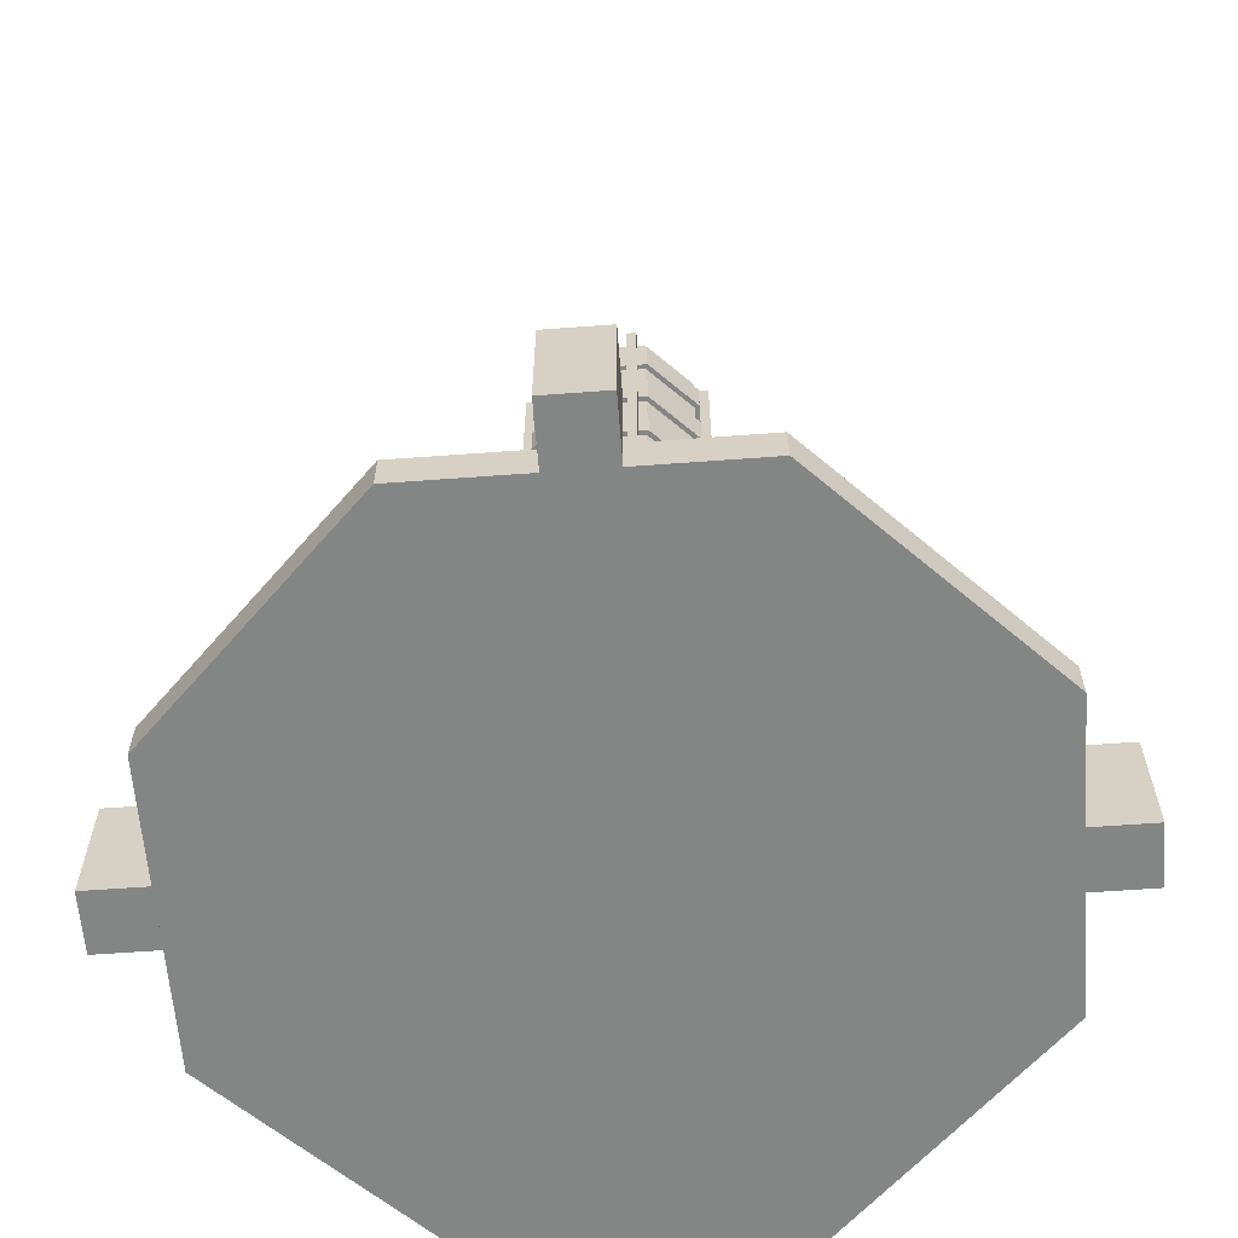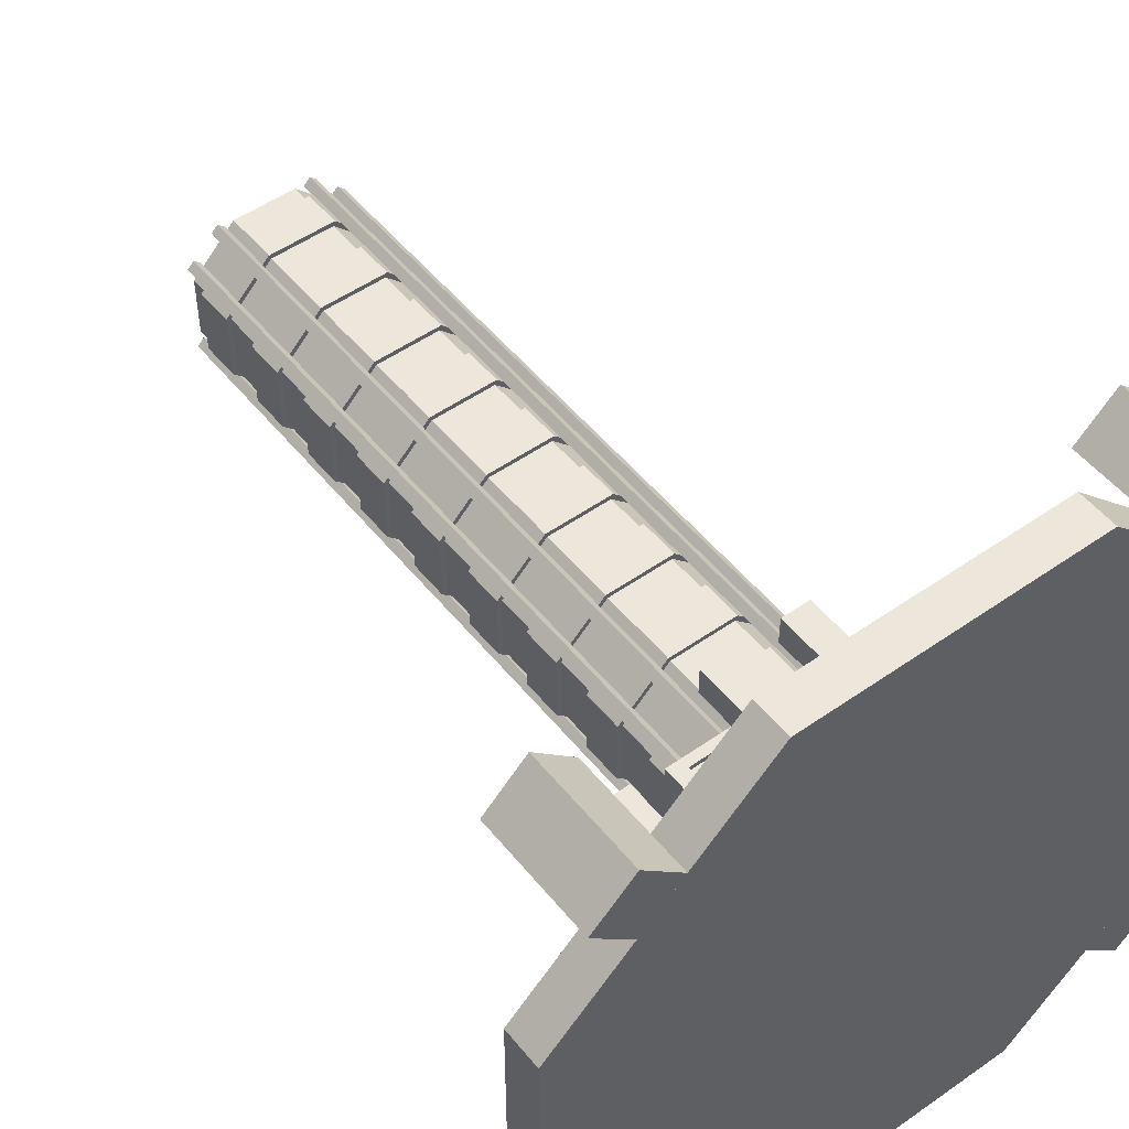
<metadata>
{"format":"obj","ext":"obj","renderer":"f3d","projection":"perspective","resolution":1024,"background":"white","views":[{"elev":-61.6,"azim":139.3,"up":"+Y"},{"elev":50.9,"azim":-37.5,"up":"+Z"}]}
</metadata>
<code>
o Barrel
v 1 2 -0.4143
v 1 11 -0.4143
v 1 2 0.4143
v 1 11 0.4143
v 0.4143 2 1
v 0.4143 11 1
v -0.4143 2 1
v -0.4143 11 1
v -1 2 0.4143
v -1 11 0.4143
v -1 2 -0.4143
v -1 11 -0.4143
v -0.4143 2 -1
v -0.4143 11 -1
v 0.4143 2 -1
v 0.4143 11 -1
f 2 3 1
f 4 5 3
f 6 7 5
f 8 9 7
f 10 11 9
f 12 13 11
f 2 14 10
f 14 15 13
f 16 1 15
f 2 4 3
f 4 6 5
f 6 8 7
f 8 10 9
f 10 12 11
f 12 14 13
f 6 4 2
f 2 16 14
f 14 12 10
f 10 8 6
f 6 2 10
f 14 16 15
f 16 2 1
o Base
v -1.5 1.25 1.312
v -1.5 1.875 1.312
v -1.312 1.25 1.312
v -1.312 1.875 1.312
v -1.5 1.25 1.5
v -1.5 1.875 1.5
v -1.312 1.25 1.5
v -1.312 1.875 1.5
v 1.312 1.25 -1.5
v 1.312 1.875 -1.5
v 1.5 1.25 -1.5
v 1.5 1.875 -1.5
v 1.312 1.25 -1.312
v 1.312 1.875 -1.312
v 1.5 1.25 -1.312
v 1.5 1.875 -1.312
v -1.5 1.25 -1.5
v -1.5 1.875 -1.5
v -1.312 1.25 -1.5
v -1.312 1.875 -1.5
v -1.5 1.25 -1.312
v -1.5 1.875 -1.312
v -1.312 1.25 -1.312
v -1.312 1.875 -1.312
v 1.5 1 -0.6875
v 1.5 2.5 -0.6875
v 1.875 1 -0.6875
v 1.875 2.5 -0.6875
v 1.5 1 -0.3125
v 1.5 2.5 -0.3125
v 1.875 1 -0.3125
v 1.875 2.5 -0.3125
v 1.5 1 0.3125
v 1.5 2.5 0.3125
v 1.875 1 0.3125
v 1.875 2.5 0.3125
v 1.5 1 0.6875
v 1.5 2.5 0.6875
v 1.875 1 0.6875
v 1.875 2.5 0.6875
v -0.6875 1 -1.5
v -0.6875 2.5 -1.5
v -0.6875 1 -1.875
v -0.6875 2.5 -1.875
v -0.3125 1 -1.5
v -0.3125 2.5 -1.5
v -0.3125 1 -1.875
v -0.3125 2.5 -1.875
v 0.3125 1 -1.5
v 0.3125 2.5 -1.5
v 0.3125 1 -1.875
v 0.3125 2.5 -1.875
v 0.6875 1 -1.5
v 0.6875 2.5 -1.5
v 0.6875 1 -1.875
v 0.6875 2.5 -1.875
v 4.5 0 -1.864
v 4.5 0.5 -1.864
v 4.5 0 1.864
v 4.5 0.5 1.864
v 1.864 0 4.5
v 1.864 0.5 4.5
v -1.864 0 4.5
v -1.864 0.5 4.5
v -4.5 0 1.864
v -4.5 0.5 1.864
v -4.5 0 -1.864
v -4.5 0.5 -1.864
v -1.864 0 -4.5
v -1.864 0.5 -4.5
v 1.864 0 -4.5
v 1.864 0.5 -4.5
v 2.917 0 -3.447
v 2.917 1.5 -3.447
v 3.447 0 -3.977
v 3.447 1.5 -3.977
v 3.447 0 -2.917
v 3.447 1.5 -2.917
v 3.977 0 -3.447
v 3.977 1.5 -3.447
v -3.977 0 3.447
v -3.977 1.5 3.447
v -3.447 0 2.917
v -3.447 1.5 2.917
v -3.447 0 3.977
v -3.447 1.5 3.977
v -2.917 0 3.447
v -2.917 1.5 3.447
v -3.447 0 -2.917
v -3.447 1.5 -2.917
v -3.977 0 -3.447
v -3.977 1.5 -3.447
v -2.917 0 -3.447
v -2.917 1.5 -3.447
v -3.447 0 -3.977
v -3.447 1.5 -3.977
v 3.447 0 3.977
v 3.447 1.5 3.977
v 2.917 0 3.447
v 2.917 1.5 3.447
v 3.977 0 3.447
v 3.977 1.5 3.447
v 3.447 0 2.917
v 3.447 1.5 2.917
v 1.503 0.5 2.033
v 1.503 1 2.033
v 2.033 0.5 1.503
v 2.033 1 1.503
v 2.917 0.5 3.447
v 3.447 0.5 2.917
v -1.503 0.5 -2.033
v -1.503 1 -2.033
v -2.033 0.5 -1.503
v -2.033 1 -1.503
v -2.917 0.5 -3.447
v -3.447 0.5 -2.917
v -2.033 0.5 1.503
v -2.033 1 1.503
v -1.503 0.5 2.033
v -1.503 1 2.033
v -3.447 0.5 2.917
v -2.917 0.5 3.447
v 2.033 0.5 -1.503
v 2.033 1 -1.503
v 1.503 0.5 -2.033
v 1.503 1 -2.033
v 3.447 0.5 -2.917
v 2.917 0.5 -3.447
v 2.5 0.5 -1.036
v 2.5 1 -1.036
v 2.5 0.5 1.036
v 2.5 1 1.036
v 1.036 0.5 2.5
v 1.036 1 2.5
v -1.036 0.5 2.5
v -1.036 1 2.5
v -2.5 0.5 1.036
v -2.5 1 1.036
v -2.5 0.5 -1.036
v -2.5 1 -1.036
v -1.036 0.5 -2.5
v -1.036 1 -2.5
v 1.036 0.5 -2.5
v 1.036 1 -2.5
v -1.5 1 0.6875
v -1.5 2.5 0.6875
v -1.875 1 0.6875
v -1.875 2.5 0.6875
v -1.5 1 0.3125
v -1.5 2.5 0.3125
v -1.875 1 0.3125
v -1.875 2.5 0.3125
v -1.5 1 -0.3125
v -1.5 2.5 -0.3125
v -1.875 1 -0.3125
v -1.875 2.5 -0.3125
v -1.5 1 -0.6875
v -1.5 2.5 -0.6875
v -1.875 1 -0.6875
v -1.875 2.5 -0.6875
v 0.6875 1 1.5
v 0.6875 2.5 1.5
v 0.6875 1 1.875
v 0.6875 2.5 1.875
v 0.3125 1 1.5
v 0.3125 2.5 1.5
v 0.3125 1 1.875
v 0.3125 2.5 1.875
v -0.3125 1 1.5
v -0.3125 2.5 1.5
v -0.3125 1 1.875
v -0.3125 2.5 1.875
v -0.6875 1 1.5
v -0.6875 2.5 1.5
v -0.6875 1 1.875
v -0.6875 2.5 1.875
v -1.5 1 -1.5
v -1.5 1.25 -1.5
v 1.5 1 -1.5
v 1.5 1.25 -1.5
v -1.5 1 1.5
v -1.5 1.25 1.5
v 1.5 1 1.5
v 1.5 1.25 1.5
v -1.5 1.875 -1.5
v -1.5 2 -1.5
v 1.5 1.875 -1.5
v 1.5 2 -1.5
v -1.5 1.875 1.5
v -1.5 2 1.5
v 1.5 1.875 1.5
v 1.5 2 1.5
v -1.438 1.25 -1.438
v -1.438 1.875 -1.438
v 1.438 1.25 -1.438
v 1.438 1.875 -1.438
v -1.438 1.25 1.438
v -1.438 1.875 1.438
v 1.438 1.25 1.438
v 1.438 1.875 1.438
v 1.312 1.25 1.312
v 1.312 1.875 1.312
v 1.5 1.25 1.312
v 1.5 1.875 1.312
v 1.312 1.25 1.5
v 1.312 1.875 1.5
v 1.5 1.25 1.5
v 1.5 1.875 1.5
v 1.062 10.25 -0.4401
v 1.062 10.75 -0.4401
v 1.062 10.25 0.4401
v 1.062 10.75 0.4401
v 0.4401 10.25 1.062
v 0.4401 10.75 1.062
v -0.4401 10.25 1.062
v -0.4401 10.75 1.062
v -1.062 10.25 0.4401
v -1.062 10.75 0.4401
v -1.062 10.25 -0.4401
v -1.062 10.75 -0.4401
v -0.4401 10.25 -1.062
v -0.4401 10.75 -1.062
v 0.4401 10.25 -1.062
v 0.4401 10.75 -1.062
v 1.062 6.25 -0.4401
v 1.062 6.75 -0.4401
v 1.062 6.25 0.4401
v 1.062 6.75 0.4401
v 0.4401 6.25 1.062
v 0.4401 6.75 1.062
v -0.4401 6.25 1.062
v -0.4401 6.75 1.062
v -1.062 6.25 0.4401
v -1.062 6.75 0.4401
v -1.062 6.25 -0.4401
v -1.062 6.75 -0.4401
v -0.4401 6.25 -1.062
v -0.4401 6.75 -1.062
v 0.4401 6.25 -1.062
v 0.4401 6.75 -1.062
v 1.062 7.25 -0.4401
v 1.062 7.75 -0.4401
v 1.062 7.25 0.4401
v 1.062 7.75 0.4401
v 0.4401 7.25 1.062
v 0.4401 7.75 1.062
v -0.4401 7.25 1.062
v -0.4401 7.75 1.062
v -1.062 7.25 0.4401
v -1.062 7.75 0.4401
v -1.062 7.25 -0.4401
v -1.062 7.75 -0.4401
v -0.4401 7.25 -1.062
v -0.4401 7.75 -1.062
v 0.4401 7.25 -1.062
v 0.4401 7.75 -1.062
v 1.062 9.25 -0.4401
v 1.062 9.75 -0.4401
v 1.062 9.25 0.4401
v 1.062 9.75 0.4401
v 0.4401 9.25 1.062
v 0.4401 9.75 1.062
v -0.4401 9.25 1.062
v -0.4401 9.75 1.062
v -1.062 9.25 0.4401
v -1.062 9.75 0.4401
v -1.062 9.25 -0.4401
v -1.062 9.75 -0.4401
v -0.4401 9.25 -1.062
v -0.4401 9.75 -1.062
v 0.4401 9.25 -1.062
v 0.4401 9.75 -1.062
v 1.062 8.25 -0.4401
v 1.062 8.75 -0.4401
v 1.062 8.25 0.4401
v 1.062 8.75 0.4401
v 0.4401 8.25 1.062
v 0.4401 8.75 1.062
v -0.4401 8.25 1.062
v -0.4401 8.75 1.062
v -1.062 8.25 0.4401
v -1.062 8.75 0.4401
v -1.062 8.25 -0.4401
v -1.062 8.75 -0.4401
v -0.4401 8.25 -1.062
v -0.4401 8.75 -1.062
v 0.4401 8.25 -1.062
v 0.4401 8.75 -1.062
v 1.062 4.25 -0.4401
v 1.062 4.75 -0.4401
v 1.062 4.25 0.4401
v 1.062 4.75 0.4401
v 0.4401 4.25 1.062
v 0.4401 4.75 1.062
v -0.4401 4.25 1.062
v -0.4401 4.75 1.062
v -1.062 4.25 0.4401
v -1.062 4.75 0.4401
v -1.062 4.25 -0.4401
v -1.062 4.75 -0.4401
v -0.4401 4.25 -1.062
v -0.4401 4.75 -1.062
v 0.4401 4.25 -1.062
v 0.4401 4.75 -1.062
v 1.062 5.25 -0.4401
v 1.062 5.75 -0.4401
v 1.062 5.25 0.4401
v 1.062 5.75 0.4401
v 0.4401 5.25 1.062
v 0.4401 5.75 1.062
v -0.4401 5.25 1.062
v -0.4401 5.75 1.062
v -1.062 5.25 0.4401
v -1.062 5.75 0.4401
v -1.062 5.25 -0.4401
v -1.062 5.75 -0.4401
v -0.4401 5.25 -1.062
v -0.4401 5.75 -1.062
v 0.4401 5.25 -1.062
v 0.4401 5.75 -1.062
v 1.062 3.25 -0.4401
v 1.062 3.75 -0.4401
v 1.062 3.25 0.4401
v 1.062 3.75 0.4401
v 0.4401 3.25 1.062
v 0.4401 3.75 1.062
v -0.4401 3.25 1.062
v -0.4401 3.75 1.062
v -1.062 3.25 0.4401
v -1.062 3.75 0.4401
v -1.062 3.25 -0.4401
v -1.062 3.75 -0.4401
v -0.4401 3.25 -1.062
v -0.4401 3.75 -1.062
v 0.4401 3.25 -1.062
v 0.4401 3.75 -1.062
v 1.062 2.25 -0.4401
v 1.062 2.75 -0.4401
v 1.062 2.25 0.4401
v 1.062 2.75 0.4401
v 0.4401 2.25 1.062
v 0.4401 2.75 1.062
v -0.4401 2.25 1.062
v -0.4401 2.75 1.062
v -1.062 2.25 0.4401
v -1.062 2.75 0.4401
v -1.062 2.25 -0.4401
v -1.062 2.75 -0.4401
v -0.4401 2.25 -1.062
v -0.4401 2.75 -1.062
v 0.4401 2.25 -1.062
v 0.4401 2.75 -1.062
v 0.5303 2 -0.9723
v 0.5303 11 -0.9723
v 0.6187 2 -1.061
v 0.6187 11 -1.061
v 0.6187 2 -0.8839
v 0.6187 11 -0.8839
v 0.7071 2 -0.9723
v 0.7071 11 -0.9723
v 0.8839 2 -0.6187
v 0.8839 11 -0.6187
v 0.9723 2 -0.7071
v 0.9723 11 -0.7071
v 0.9723 2 -0.5303
v 0.9723 11 -0.5303
v 1.061 2 -0.6187
v 1.061 11 -0.6187
v -0.9723 2 -0.5303
v -0.9723 11 -0.5303
v -1.061 2 -0.6187
v -1.061 11 -0.6187
v -0.8839 2 -0.6187
v -0.8839 11 -0.6187
v -0.9723 2 -0.7071
v -0.9723 11 -0.7071
v -0.6187 2 -0.8839
v -0.6187 11 -0.8839
v -0.7071 2 -0.9723
v -0.7071 11 -0.9723
v -0.5303 2 -0.9723
v -0.5303 11 -0.9723
v -0.6187 2 -1.061
v -0.6187 11 -1.061
v -0.5303 2 0.9723
v -0.5303 11 0.9723
v -0.6187 2 1.061
v -0.6187 11 1.061
v -0.6187 2 0.8839
v -0.6187 11 0.8839
v -0.7071 2 0.9723
v -0.7071 11 0.9723
v -0.8839 2 0.6187
v -0.8839 11 0.6187
v -0.9723 2 0.7071
v -0.9723 11 0.7071
v -0.9723 2 0.5303
v -0.9723 11 0.5303
v -1.061 2 0.6187
v -1.061 11 0.6187
v 0.9723 2 0.5303
v 0.9723 11 0.5303
v 1.061 2 0.6187
v 1.061 11 0.6187
v 0.8839 2 0.6187
v 0.8839 11 0.6187
v 0.9723 2 0.7071
v 0.9723 11 0.7071
v 0.6187 2 0.8839
v 0.6187 11 0.8839
v 0.7071 2 0.9723
v 0.7071 11 0.9723
v 0.5303 2 0.9723
v 0.5303 11 0.9723
v 0.6187 2 1.061
v 0.6187 11 1.061
v -2.5 0.5 1.5
v -2.5 1 1.5
v -3.5 0.5 1.5
v -3.5 1 1.5
v -2.5 0.5 -1.5
v -2.5 1 -1.5
v -3.5 0.5 -1.5
v -3.5 1 -1.5
v 2.5 0.5 -1.5
v 2.5 1 -1.5
v 3.5 0.5 -1.5
v 3.5 1 -1.5
v 2.5 0.5 1.5
v 2.5 1 1.5
v 3.5 0.5 1.5
v 3.5 1 1.5
f 18 19 17
f 20 23 19
f 24 21 23
f 22 17 21
f 26 27 25
f 28 31 27
f 32 29 31
f 30 25 29
f 34 35 33
f 36 39 35
f 40 37 39
f 38 33 37
f 42 43 41
f 44 47 43
f 48 45 47
f 46 41 45
f 44 46 48
f 50 51 49
f 52 55 51
f 56 53 55
f 54 49 53
f 52 54 56
f 58 59 57
f 60 63 59
f 64 61 63
f 62 57 61
f 60 62 64
f 66 67 65
f 68 71 67
f 72 69 71
f 70 65 69
f 72 66 70
f 74 75 73
f 76 77 75
f 78 79 77
f 80 81 79
f 82 83 81
f 84 85 83
f 86 82 78
f 86 87 85
f 88 73 87
f 87 75 79
f 90 91 89
f 92 95 91
f 96 93 95
f 94 89 93
f 95 89 91
f 92 94 96
f 98 99 97
f 100 103 99
f 104 101 103
f 102 97 101
f 103 97 99
f 100 102 104
f 106 107 105
f 108 111 107
f 112 109 111
f 110 105 109
f 108 110 112
f 114 115 113
f 116 119 115
f 120 117 119
f 118 113 117
f 115 117 113
f 116 118 120
f 111 105 107
f 74 76 75
f 76 78 77
f 78 80 79
f 80 82 81
f 82 84 83
f 84 86 85
f 78 76 74
f 74 88 86
f 86 84 82
f 82 80 78
f 78 74 86
f 86 88 87
f 88 74 73
f 87 73 75
f 75 77 79
f 79 81 87
f 81 83 87
f 83 85 87
f 90 92 91
f 92 96 95
f 96 94 93
f 94 90 89
f 95 93 89
f 92 90 94
f 98 100 99
f 100 104 103
f 104 102 101
f 102 98 97
f 103 101 97
f 100 98 102
f 106 108 107
f 108 112 111
f 112 110 109
f 110 106 105
f 108 106 110
f 114 116 115
f 116 120 119
f 120 118 117
f 118 114 113
f 115 119 117
f 116 114 118
f 111 109 105
f 123 124 126
f 122 121 125
f 125 124 122
f 129 130 132
f 128 127 131
f 131 130 128
f 135 136 138
f 134 133 137
f 137 136 134
f 141 142 144
f 140 139 143
f 143 142 140
f 125 126 124
f 131 132 130
f 137 138 136
f 143 144 142
f 146 147 145
f 148 149 147
f 150 151 149
f 152 153 151
f 154 155 153
f 156 157 155
f 158 154 150
f 158 159 157
f 160 145 159
f 42 44 43
f 44 48 47
f 48 46 45
f 46 42 41
f 44 42 46
f 50 52 51
f 52 56 55
f 56 54 53
f 54 50 49
f 52 50 54
f 58 60 59
f 60 64 63
f 64 62 61
f 62 58 57
f 60 58 62
f 66 68 67
f 68 72 71
f 72 70 69
f 70 66 65
f 72 68 66
f 146 148 147
f 148 150 149
f 150 152 151
f 152 154 153
f 154 156 155
f 156 158 157
f 158 160 159
f 160 146 145
f 162 163 161
f 164 167 163
f 168 165 167
f 166 161 165
f 164 166 168
f 170 171 169
f 172 175 171
f 176 173 175
f 174 169 173
f 176 170 174
f 178 179 177
f 180 183 179
f 184 181 183
f 182 177 181
f 184 178 182
f 185 188 187
f 188 191 187
f 191 190 189
f 190 185 189
f 192 186 190
f 194 195 193
f 196 199 195
f 200 197 199
f 198 193 197
f 196 198 200
f 202 203 201
f 204 207 203
f 208 205 207
f 206 201 205
f 207 201 203
f 204 206 208
f 210 211 209
f 212 215 211
f 216 213 215
f 214 209 213
f 218 219 217
f 220 223 219
f 224 221 223
f 222 217 221
f 18 20 19
f 20 24 23
f 24 22 21
f 22 18 17
f 26 28 27
f 28 32 31
f 32 30 29
f 30 26 25
f 34 36 35
f 36 40 39
f 40 38 37
f 38 34 33
f 150 148 146
f 146 160 150
f 160 158 150
f 158 156 154
f 154 152 150
f 162 164 163
f 164 168 167
f 168 166 165
f 166 162 161
f 164 162 166
f 170 172 171
f 172 176 175
f 176 174 173
f 174 170 169
f 176 172 170
f 178 180 179
f 180 184 183
f 184 182 181
f 182 178 177
f 184 180 178
f 185 186 188
f 188 192 191
f 191 192 190
f 190 186 185
f 192 188 186
f 194 196 195
f 196 200 199
f 200 198 197
f 198 194 193
f 196 194 198
f 202 204 203
f 204 208 207
f 208 206 205
f 206 202 201
f 207 205 201
f 204 202 206
f 210 212 211
f 212 216 215
f 216 214 213
f 214 210 209
f 218 220 219
f 220 224 223
f 224 222 221
f 222 218 217
f 226 227 225
f 228 229 227
f 230 231 229
f 232 233 231
f 234 235 233
f 236 237 235
f 234 232 230
f 238 239 237
f 240 225 239
f 237 239 231
f 242 243 241
f 244 245 243
f 246 247 245
f 248 249 247
f 250 251 249
f 252 253 251
f 250 248 246
f 254 255 253
f 256 241 255
f 253 255 247
f 258 259 257
f 260 261 259
f 262 263 261
f 264 265 263
f 266 267 265
f 268 269 267
f 266 264 262
f 270 271 269
f 272 257 271
f 269 271 263
f 274 275 273
f 276 277 275
f 278 279 277
f 280 281 279
f 282 283 281
f 284 285 283
f 282 280 278
f 286 287 285
f 288 273 287
f 285 287 279
f 290 291 289
f 292 293 291
f 294 295 293
f 296 297 295
f 298 299 297
f 300 301 299
f 298 296 294
f 302 303 301
f 304 289 303
f 301 303 295
f 306 307 305
f 308 309 307
f 310 311 309
f 312 313 311
f 314 315 313
f 316 317 315
f 314 312 310
f 318 319 317
f 320 305 319
f 317 319 311
f 322 323 321
f 324 325 323
f 326 327 325
f 328 329 327
f 330 331 329
f 332 333 331
f 330 328 326
f 334 335 333
f 336 321 335
f 333 335 327
f 338 339 337
f 340 341 339
f 342 343 341
f 344 345 343
f 346 347 345
f 348 349 347
f 346 344 342
f 350 351 349
f 352 337 351
f 349 351 343
f 354 355 353
f 356 357 355
f 358 359 357
f 360 361 359
f 362 363 361
f 364 365 363
f 362 360 358
f 366 367 365
f 368 353 367
f 365 367 359
f 226 228 227
f 228 230 229
f 230 232 231
f 232 234 233
f 234 236 235
f 236 238 237
f 230 228 226
f 226 240 230
f 240 238 230
f 238 236 230
f 236 234 230
f 238 240 239
f 240 226 225
f 239 225 227
f 227 229 239
f 229 231 239
f 231 233 235
f 235 237 231
f 242 244 243
f 244 246 245
f 246 248 247
f 248 250 249
f 250 252 251
f 252 254 253
f 246 244 242
f 242 256 246
f 256 254 246
f 254 252 246
f 252 250 246
f 254 256 255
f 256 242 241
f 255 241 243
f 243 245 255
f 245 247 255
f 247 249 251
f 251 253 247
f 258 260 259
f 260 262 261
f 262 264 263
f 264 266 265
f 266 268 267
f 268 270 269
f 262 260 258
f 258 272 262
f 272 270 262
f 270 268 262
f 268 266 262
f 270 272 271
f 272 258 257
f 271 257 259
f 259 261 271
f 261 263 271
f 263 265 267
f 267 269 263
f 274 276 275
f 276 278 277
f 278 280 279
f 280 282 281
f 282 284 283
f 284 286 285
f 278 276 274
f 274 288 278
f 288 286 278
f 286 284 278
f 284 282 278
f 286 288 287
f 288 274 273
f 287 273 275
f 275 277 287
f 277 279 287
f 279 281 283
f 283 285 279
f 290 292 291
f 292 294 293
f 294 296 295
f 296 298 297
f 298 300 299
f 300 302 301
f 294 292 290
f 290 304 294
f 304 302 294
f 302 300 294
f 300 298 294
f 302 304 303
f 304 290 289
f 303 289 291
f 291 293 303
f 293 295 303
f 295 297 299
f 299 301 295
f 306 308 307
f 308 310 309
f 310 312 311
f 312 314 313
f 314 316 315
f 316 318 317
f 310 308 306
f 306 320 310
f 320 318 310
f 318 316 310
f 316 314 310
f 318 320 319
f 320 306 305
f 319 305 307
f 307 309 319
f 309 311 319
f 311 313 315
f 315 317 311
f 322 324 323
f 324 326 325
f 326 328 327
f 328 330 329
f 330 332 331
f 332 334 333
f 326 324 322
f 322 336 326
f 336 334 326
f 334 332 326
f 332 330 326
f 334 336 335
f 336 322 321
f 335 321 323
f 323 325 335
f 325 327 335
f 327 329 331
f 331 333 327
f 338 340 339
f 340 342 341
f 342 344 343
f 344 346 345
f 346 348 347
f 348 350 349
f 342 340 338
f 338 352 342
f 352 350 342
f 350 348 342
f 348 346 342
f 350 352 351
f 352 338 337
f 351 337 339
f 339 341 351
f 341 343 351
f 343 345 347
f 347 349 343
f 354 356 355
f 356 358 357
f 358 360 359
f 360 362 361
f 362 364 363
f 364 366 365
f 358 356 354
f 354 368 358
f 368 366 358
f 366 364 358
f 364 362 358
f 366 368 367
f 368 354 353
f 367 353 355
f 355 357 367
f 357 359 367
f 359 361 363
f 363 365 359
f 370 371 369
f 372 375 371
f 376 373 375
f 374 369 373
f 376 370 374
f 378 379 377
f 380 383 379
f 384 381 383
f 382 377 381
f 380 382 384
f 386 387 385
f 388 391 387
f 392 389 391
f 390 385 389
f 388 390 392
f 394 395 393
f 396 399 395
f 400 397 399
f 398 393 397
f 396 398 400
f 402 403 401
f 404 407 403
f 408 405 407
f 406 401 405
f 408 402 406
f 410 411 409
f 412 415 411
f 416 413 415
f 414 409 413
f 412 414 416
f 418 419 417
f 420 423 419
f 424 421 423
f 422 417 421
f 420 422 424
f 426 427 425
f 428 431 427
f 432 429 431
f 430 425 429
f 428 430 432
f 434 435 433
f 436 439 435
f 440 437 439
f 438 433 437
f 436 438 440
f 442 443 441
f 444 447 443
f 448 445 447
f 446 441 445
f 444 446 448
f 370 372 371
f 372 376 375
f 376 374 373
f 374 370 369
f 376 372 370
f 378 380 379
f 380 384 383
f 384 382 381
f 382 378 377
f 380 378 382
f 386 388 387
f 388 392 391
f 392 390 389
f 390 386 385
f 388 386 390
f 394 396 395
f 396 400 399
f 400 398 397
f 398 394 393
f 396 394 398
f 402 404 403
f 404 408 407
f 408 406 405
f 406 402 401
f 408 404 402
f 410 412 411
f 412 416 415
f 416 414 413
f 414 410 409
f 412 410 414
f 418 420 419
f 420 424 423
f 424 422 421
f 422 418 417
f 420 418 422
f 426 428 427
f 428 432 431
f 432 430 429
f 430 426 425
f 428 426 430
f 434 436 435
f 436 440 439
f 440 438 437
f 438 434 433
f 436 434 438
f 442 444 443
f 444 448 447
f 448 446 445
f 446 442 441
f 444 442 446

</code>
